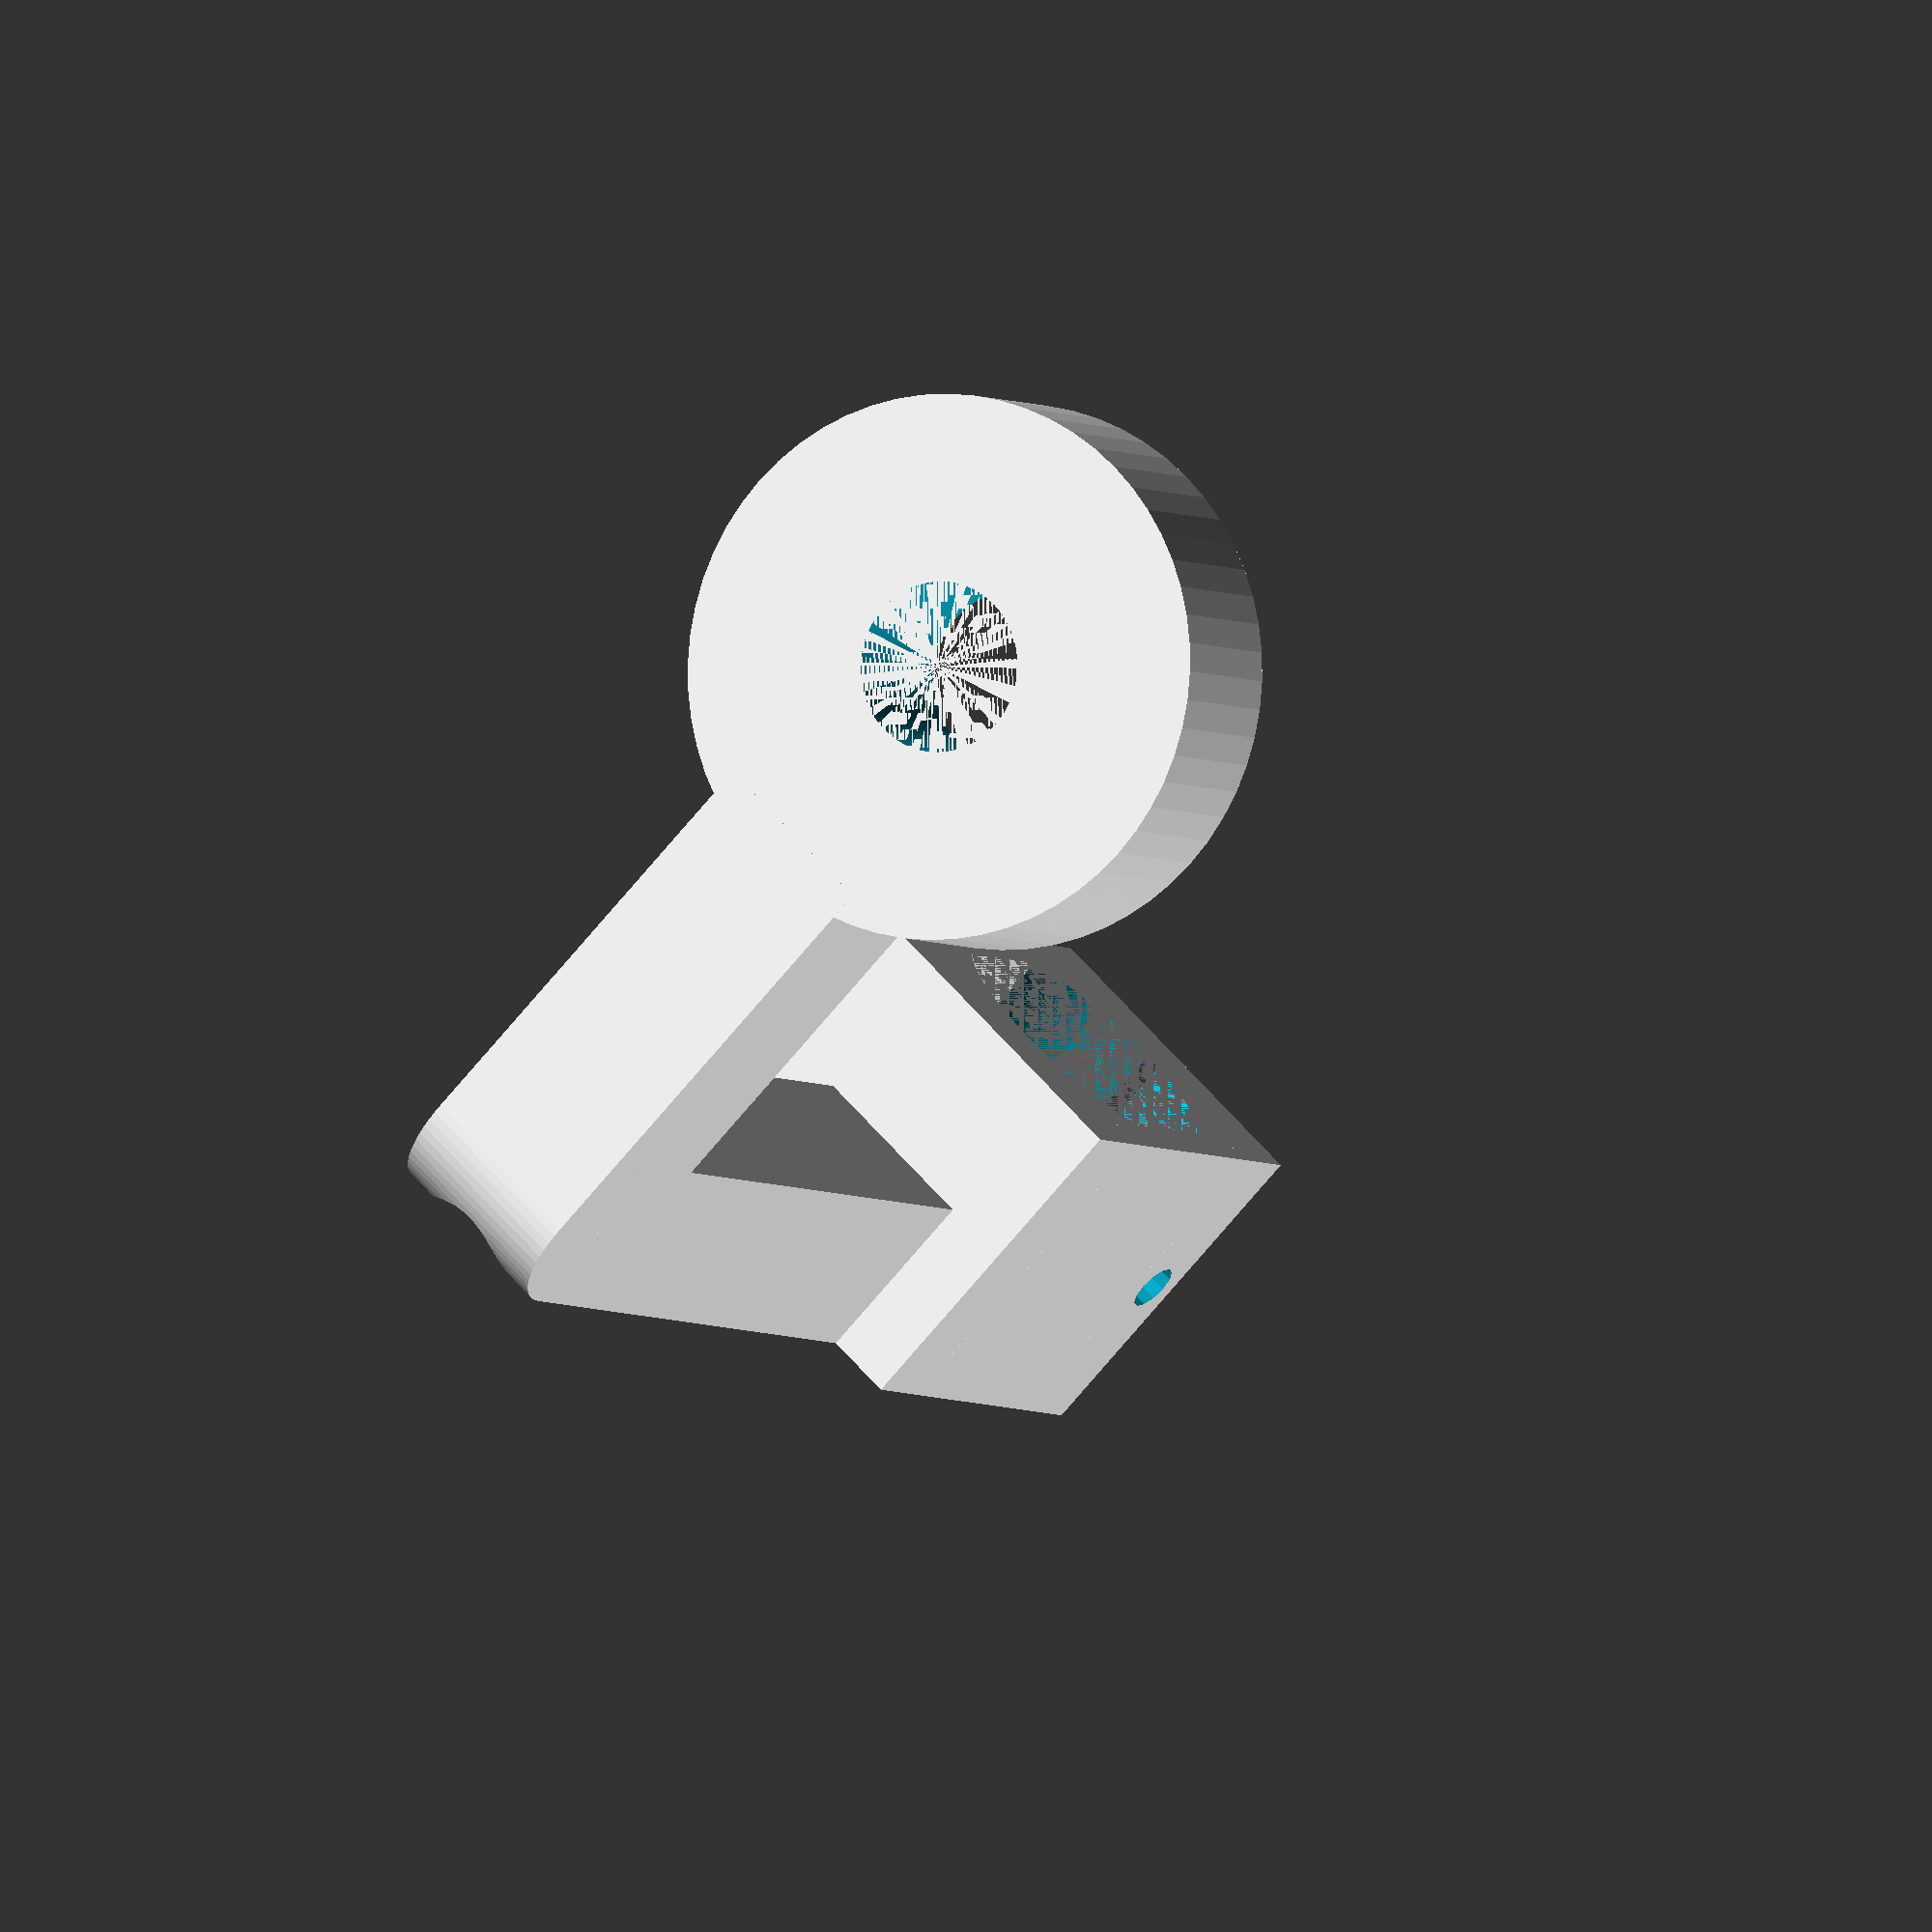
<openscad>
bracket();
translate([-7,-7,4])rotate([0,90,90])clamp();

//rotate([-90,0,0]) bracket();

module bracket(){
$fn=60;
difference(){
union(){
translate([32,-26,4])rotate([0,90,0])
cylinder(d=24,h=8);
translate([32,-16,0])cube([8,20,8]);
translate([0,0,0])cube([36,8,8]);    
translate([36,4,0])rotate([0,0,-90])
cylinder(d=8,h=8);    
}

translate([30,-26,4])rotate([0,90,0])
cylinder(d=7.5,h=10);
translate([36,-10,4])rotate([-90,0,0])
cylinder(d=2.7,h=25);
translate([36,6,4])rotate([-90,0,0])
cylinder(d=5.5,h=10);

}
}

module clamp(){
difference(){
translate([-7,-10,0])
cube([14,20,15]);
difference(){
    cylinder(d=13,h=25,$fn=60);
    translate([6.5,0,12])cube([2,12,25],center=true);
    translate([-6.5,0,12])cube([2,12,25],center=true);
}
translate([-1,0,0])cube([2,22,25]);
//translate([-9,-8,14.5])rotate([0,90,0])
//cylinder(d=2.2,h=21,$fn=12);
translate([-9,8,7.5])rotate([0,90,0])
cylinder(d=2.2,h=21,$fn=12);

}
}

</openscad>
<views>
elev=115.6 azim=58.3 roll=221.1 proj=o view=solid
</views>
